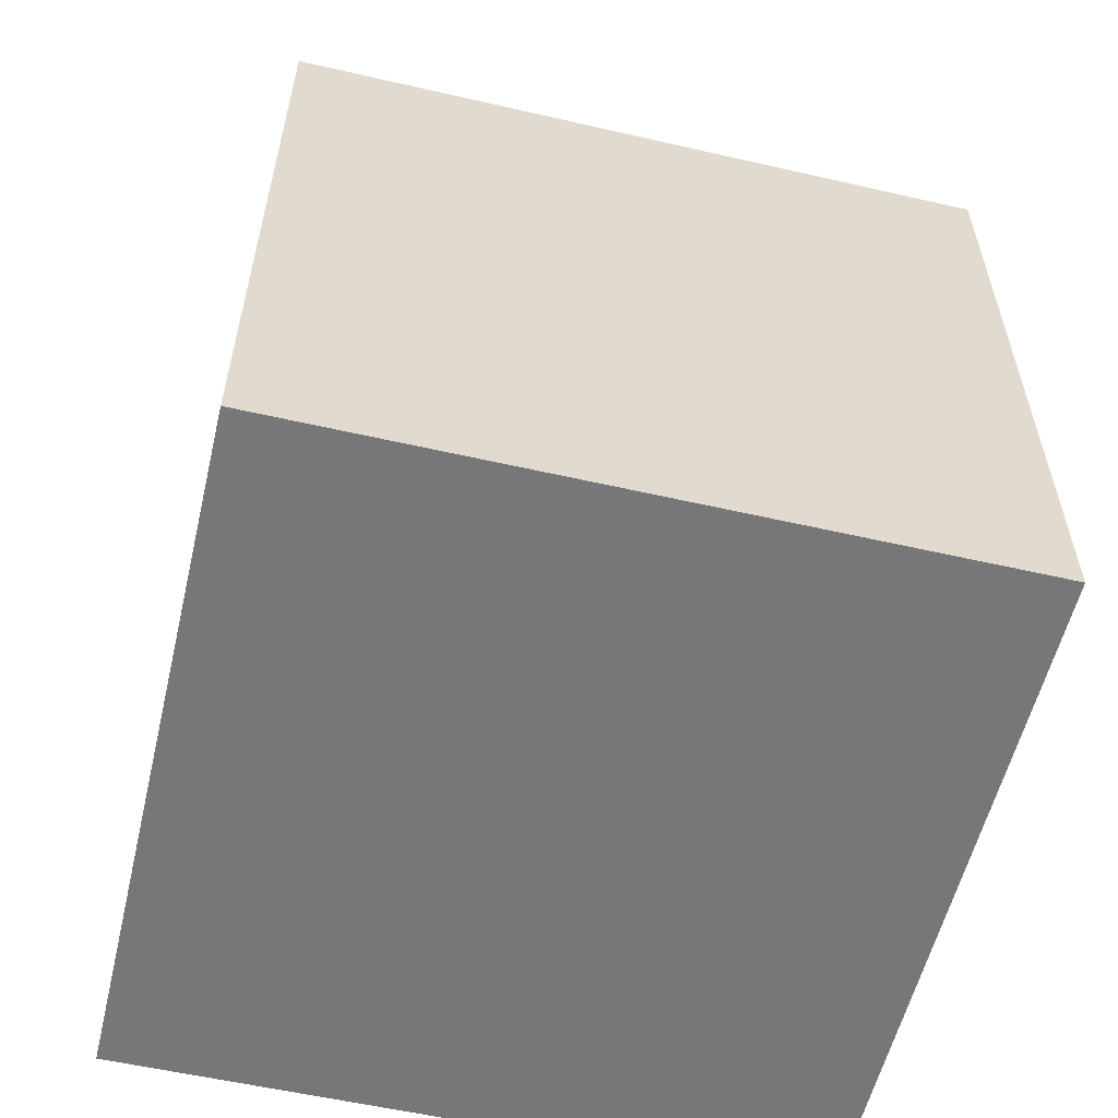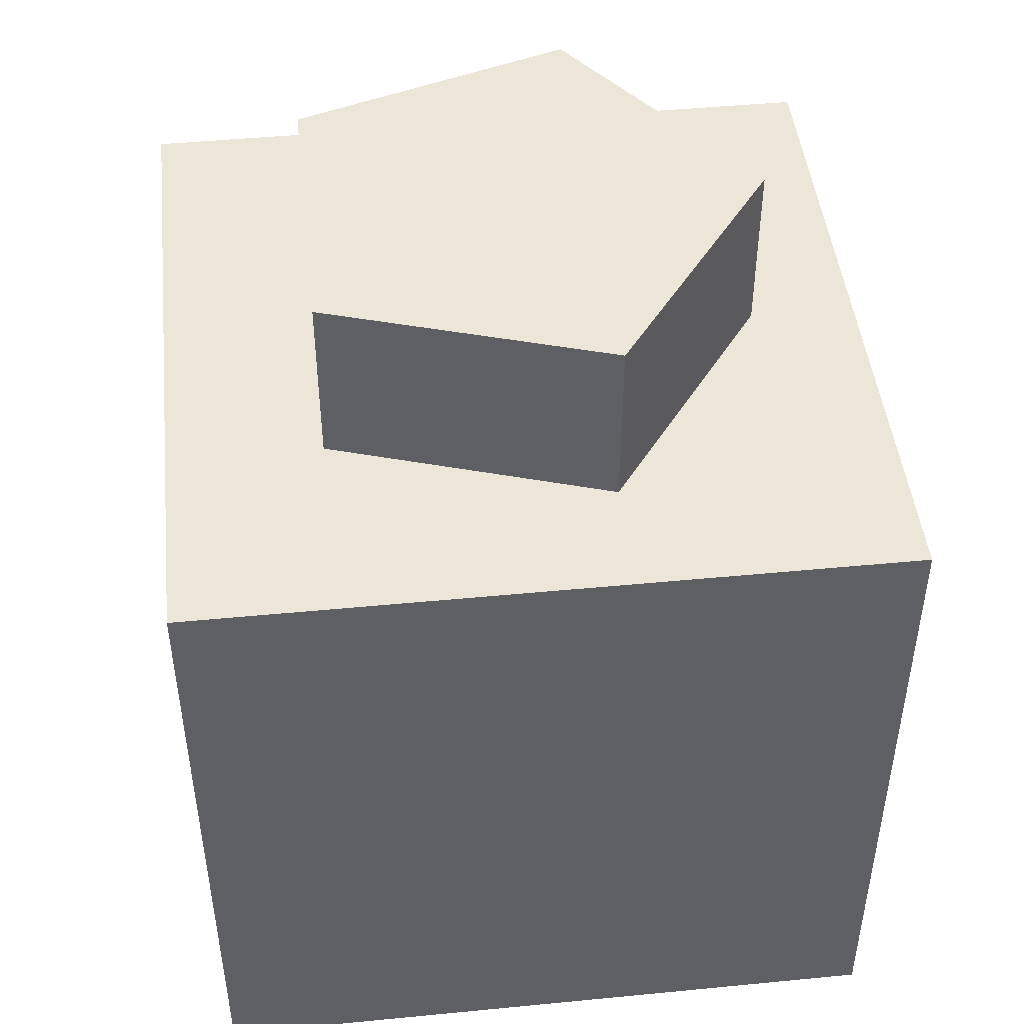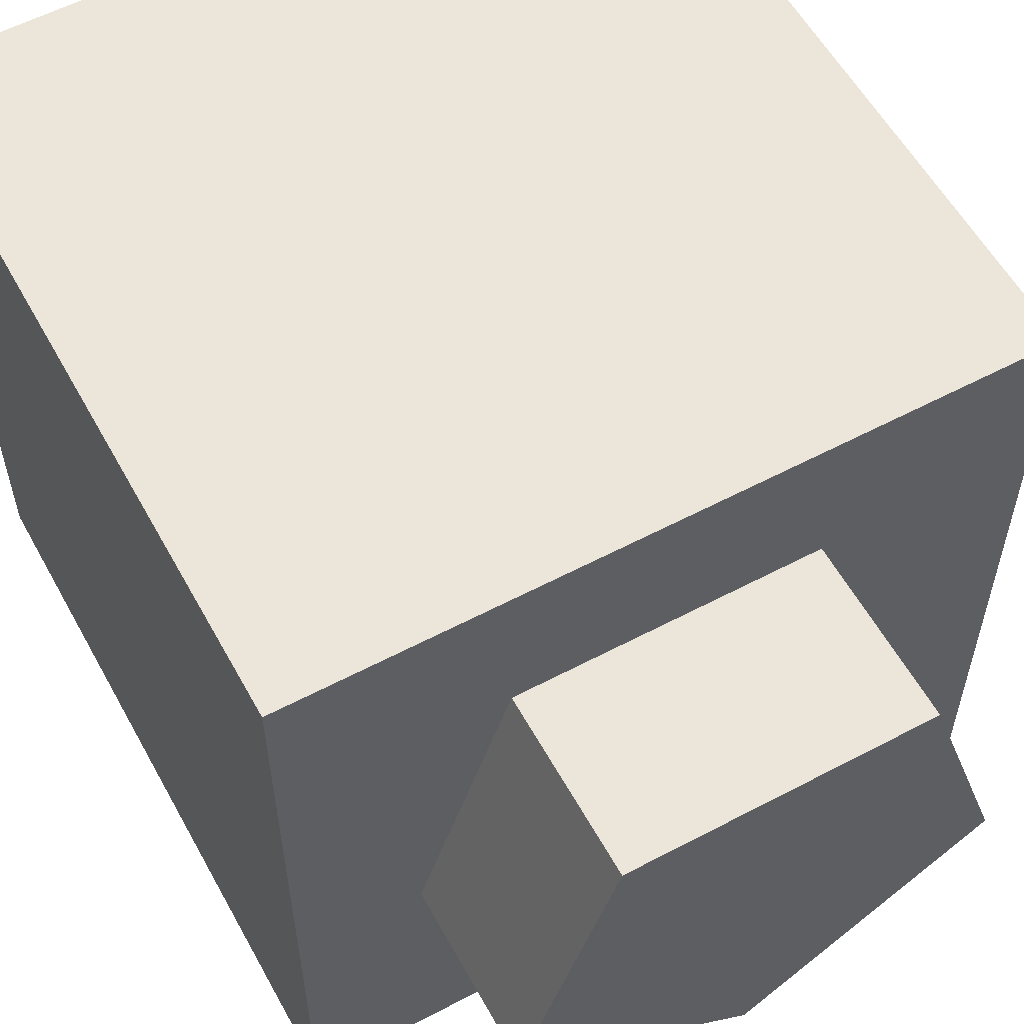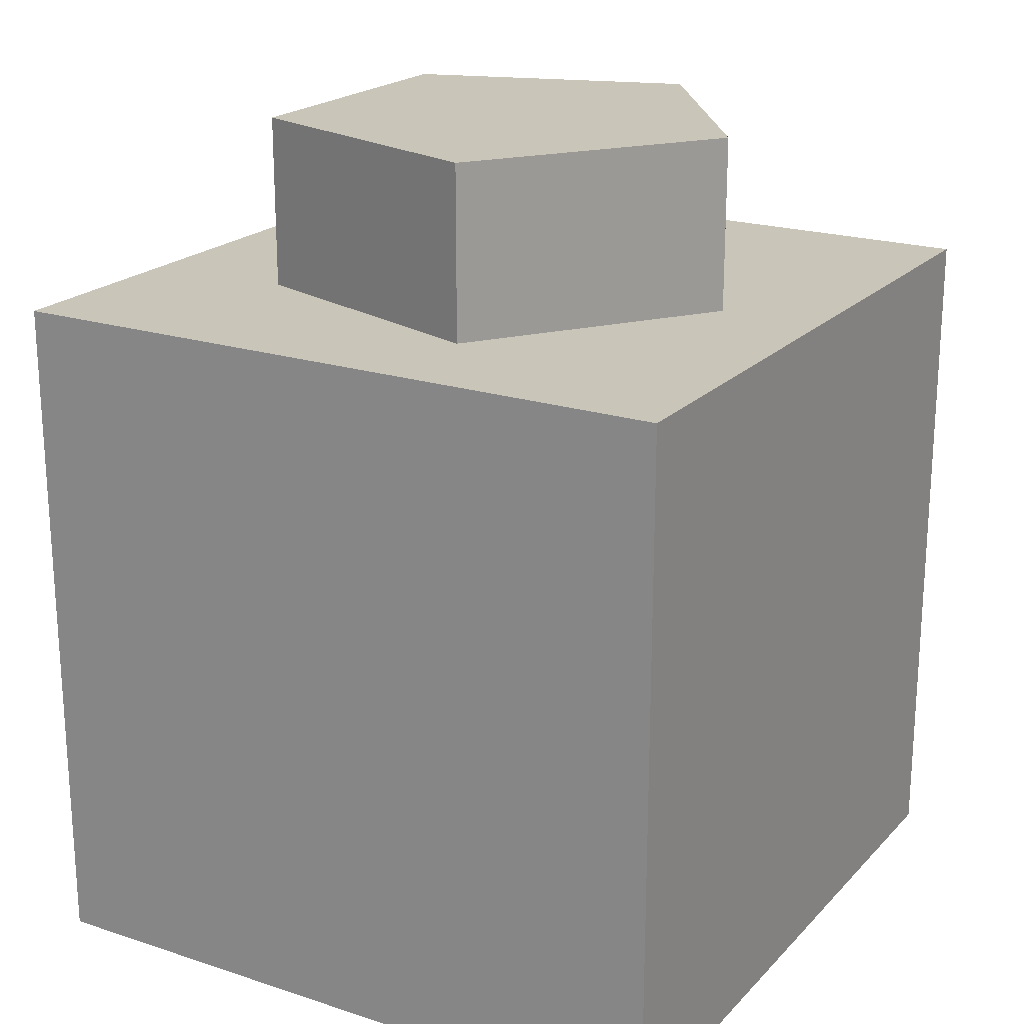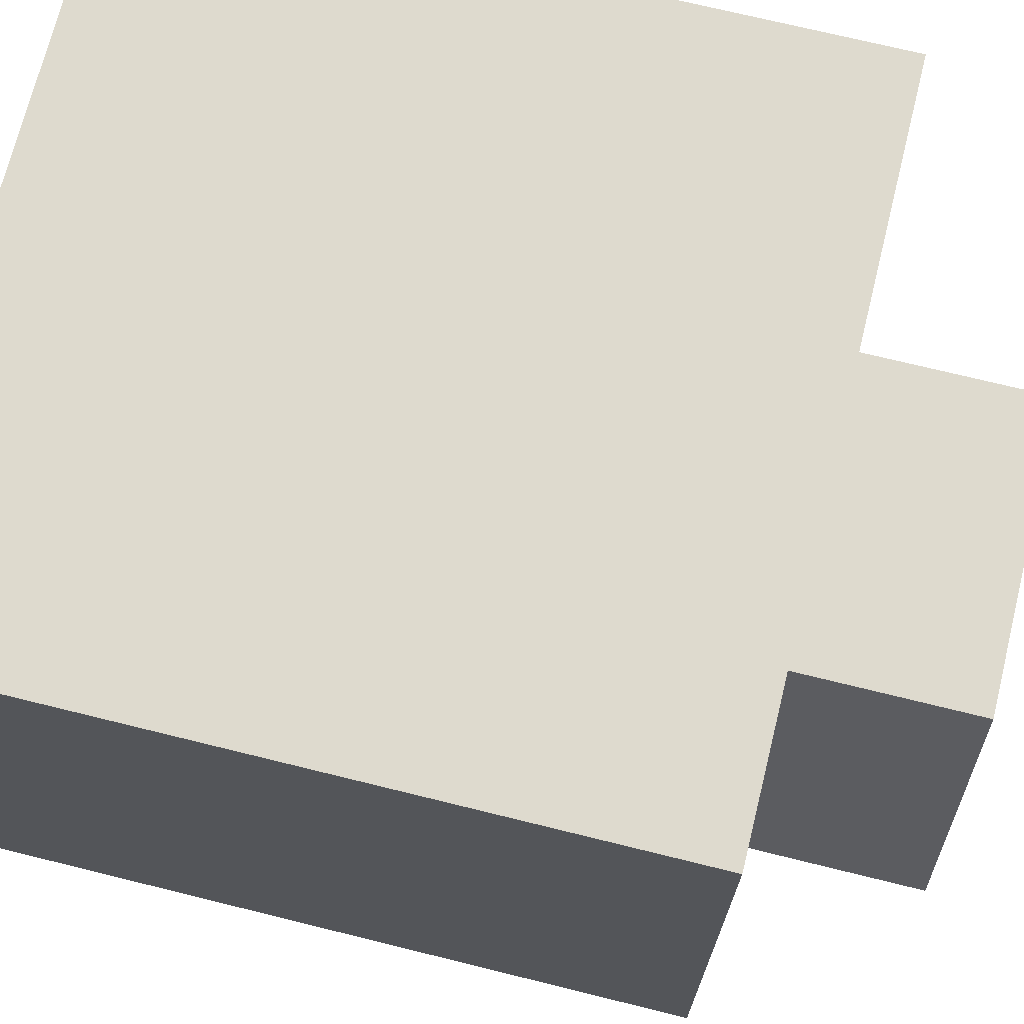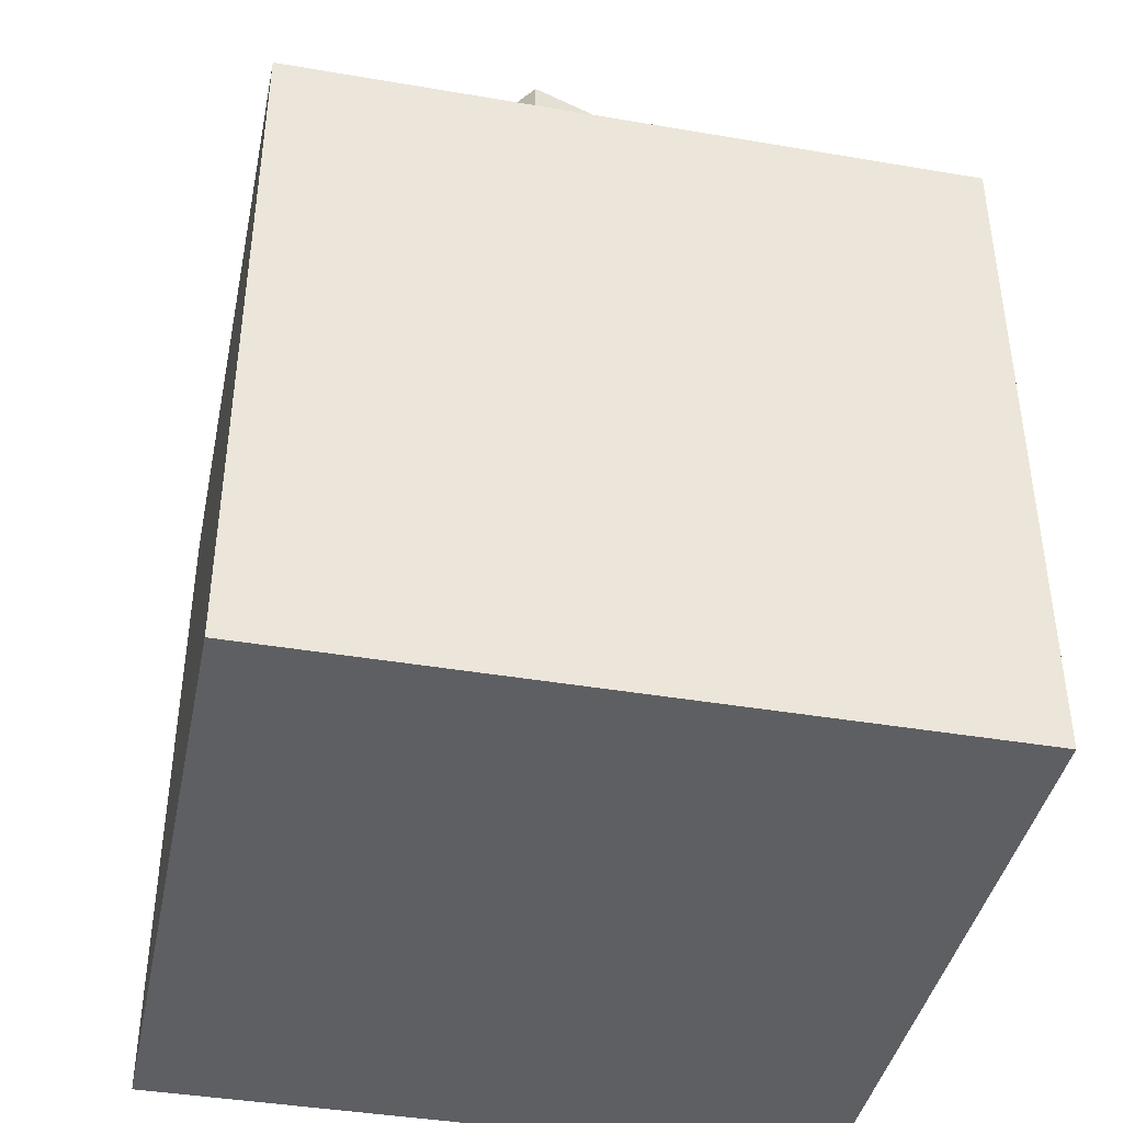
<metadata>
{"format":"obj","ext":"obj","renderer":"f3d","projection":"perspective","resolution":1024,"background":"white","views":[{"elev":-57.2,"azim":-103.4,"up":"+Y"},{"elev":46.5,"azim":83.7,"up":"+Y"},{"elev":57.6,"azim":151.3,"up":"+Z"},{"elev":20.7,"azim":120.4,"up":"+Y"},{"elev":71.2,"azim":103.9,"up":"+Z"},{"elev":-41.1,"azim":-101.7,"up":"+Y"}]}
</metadata>
<code>
v -0.04 -0.04 0.04
v -0.04 0.04 0.04
v -0.04 -0.04 -0.04
v -0.04 0.04 -0.04
v 0.04 -0.04 0.04
v 0.04 0.04 0.04
v 0.04 -0.04 -0.04
v 0.04 0.04 -0.04
v 0 0.04 -0.028
v 0 0.06 -0.028
v 0.02663 0.04 -0.008652
v 0.02663 0.06 -0.008652
v 0.01646 0.04 0.02265
v 0.01646 0.06 0.02265
v -0.01646 0.04 0.02265
v -0.01646 0.06 0.02265
v -0.02663 0.04 -0.008652
v -0.02663 0.06 -0.008652
f 1 2 4
f 1 4 3
f 3 4 8
f 3 8 7
f 7 8 6
f 7 6 5
f 5 6 2
f 5 2 1
f 3 7 5
f 3 5 1
f 8 4 2
f 8 2 6
f 9 11 13
f 9 13 15
f 9 15 17
f 9 10 12
f 9 12 11
f 11 12 14
f 11 14 13
f 13 14 16
f 13 16 15
f 12 10 18
f 12 18 16
f 12 16 14
f 15 16 18
f 15 18 17
f 17 18 10
f 17 10 9

</code>
